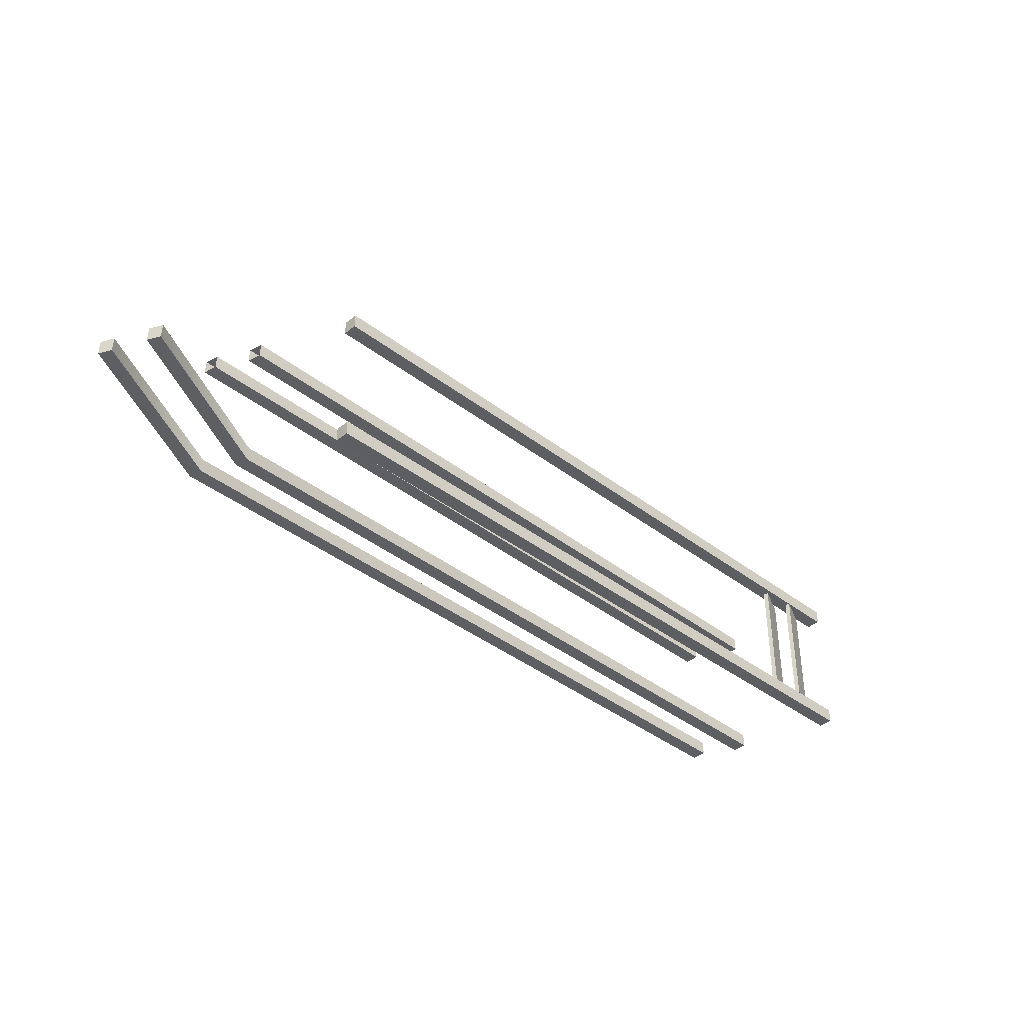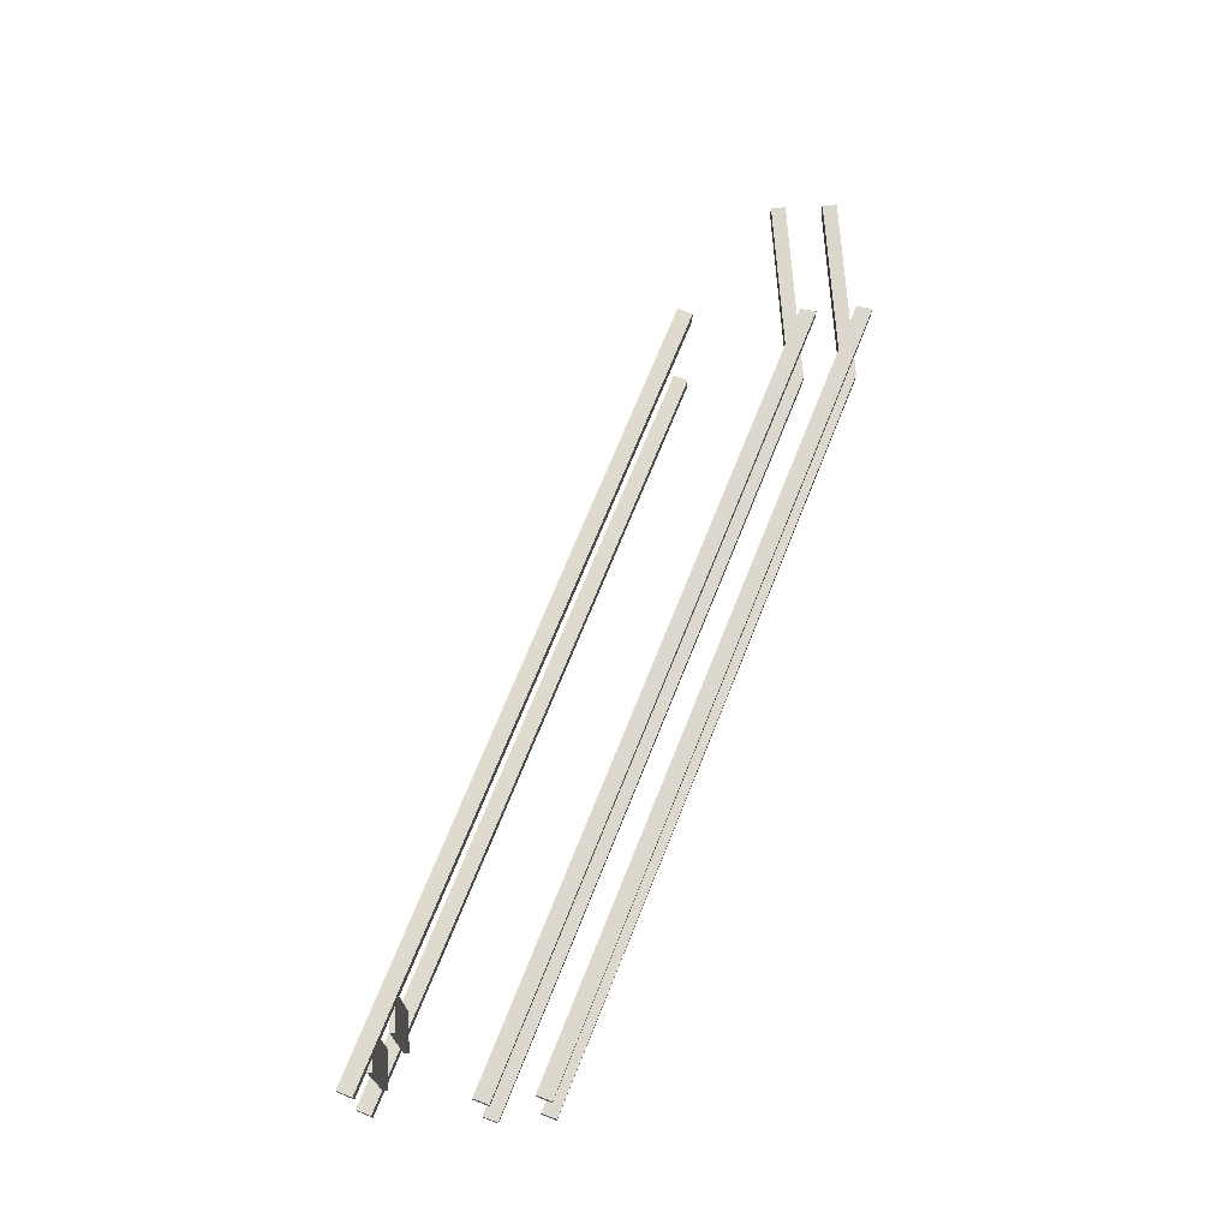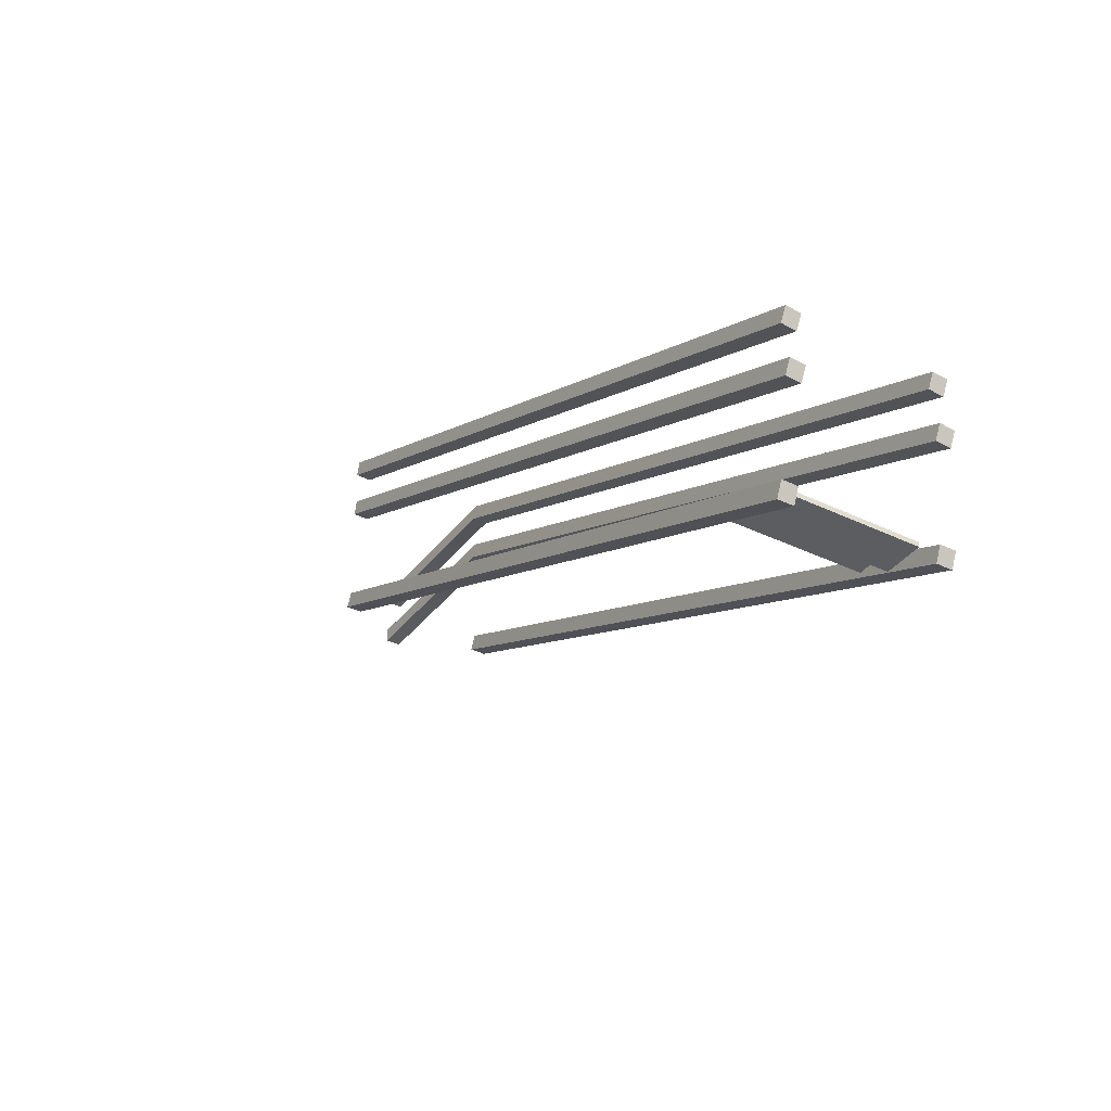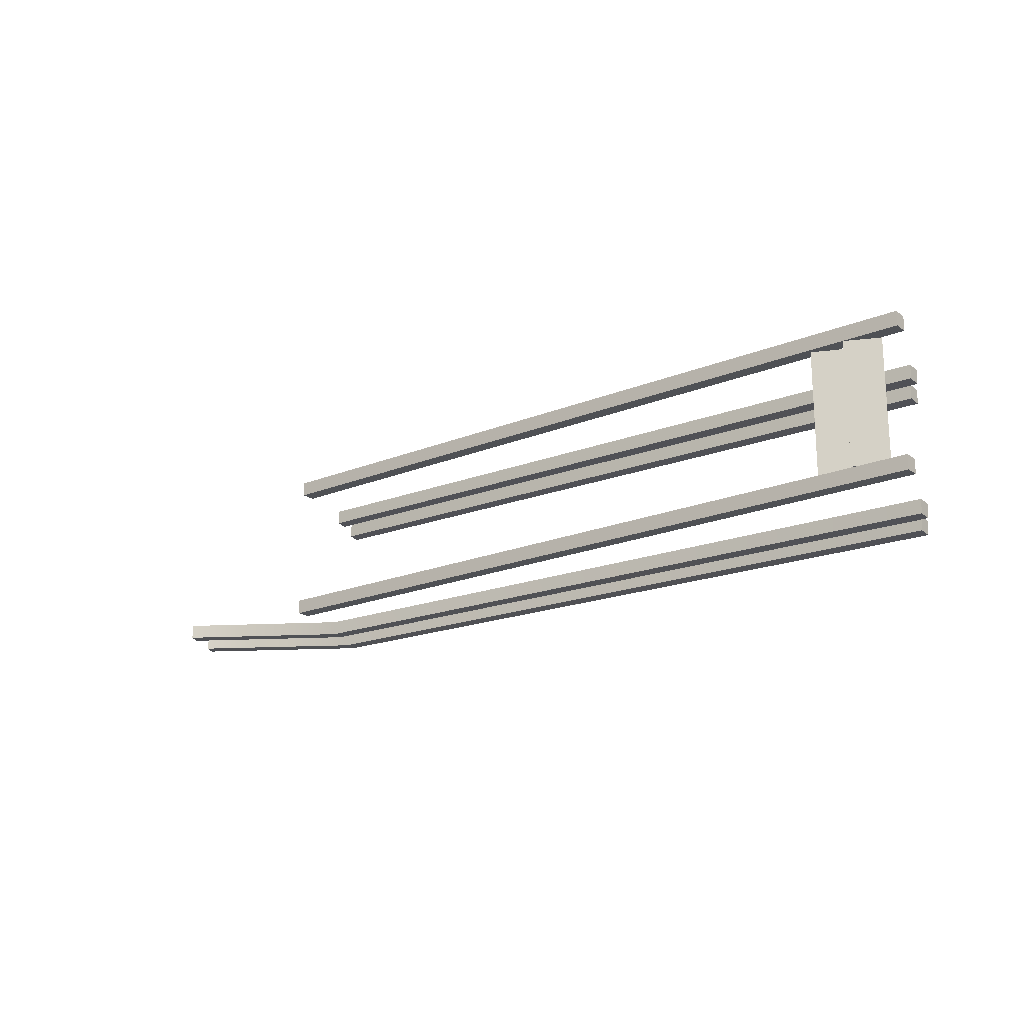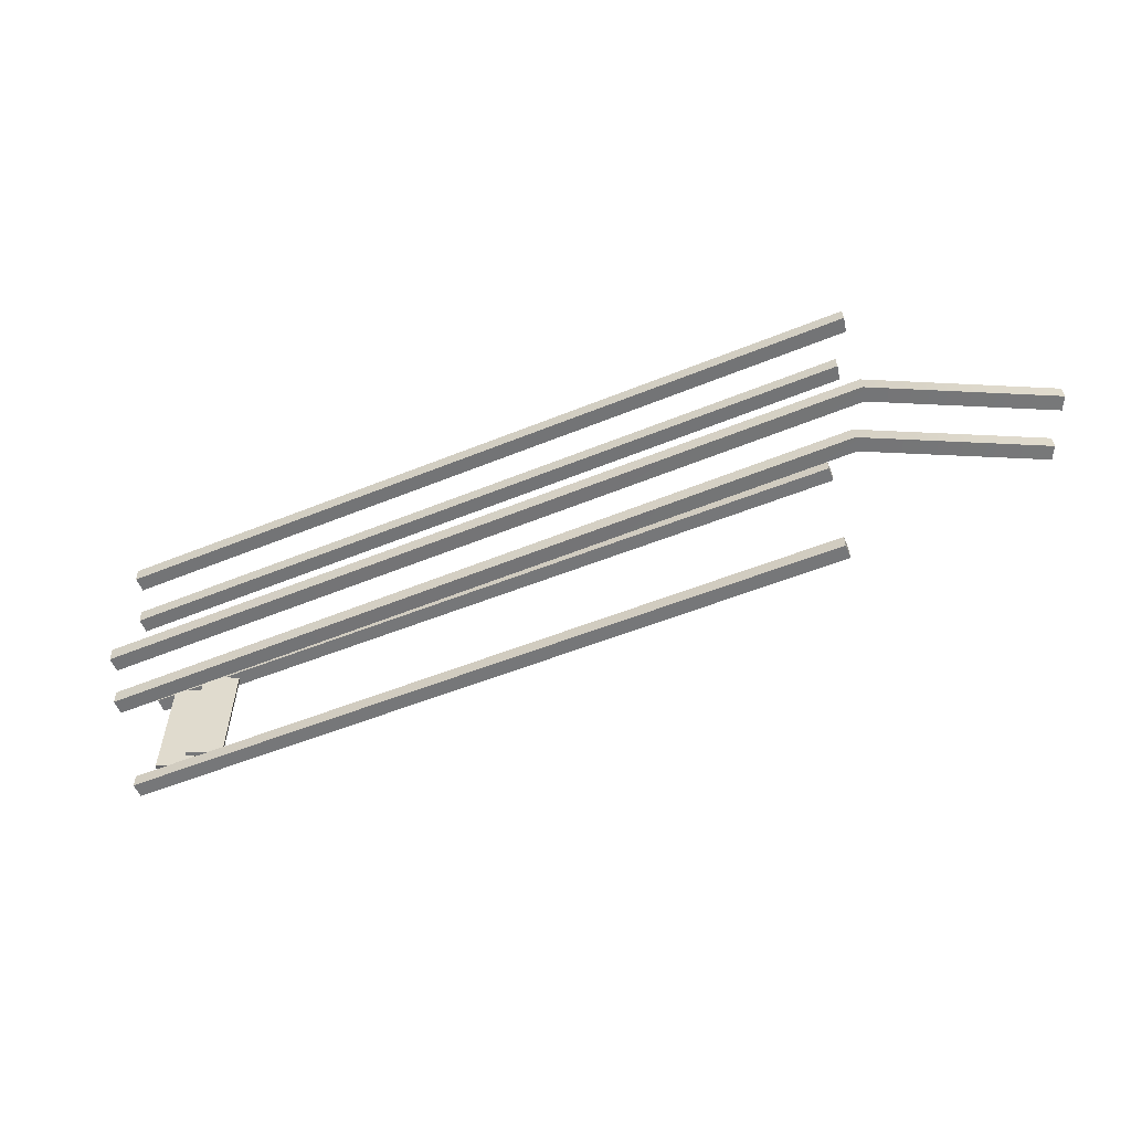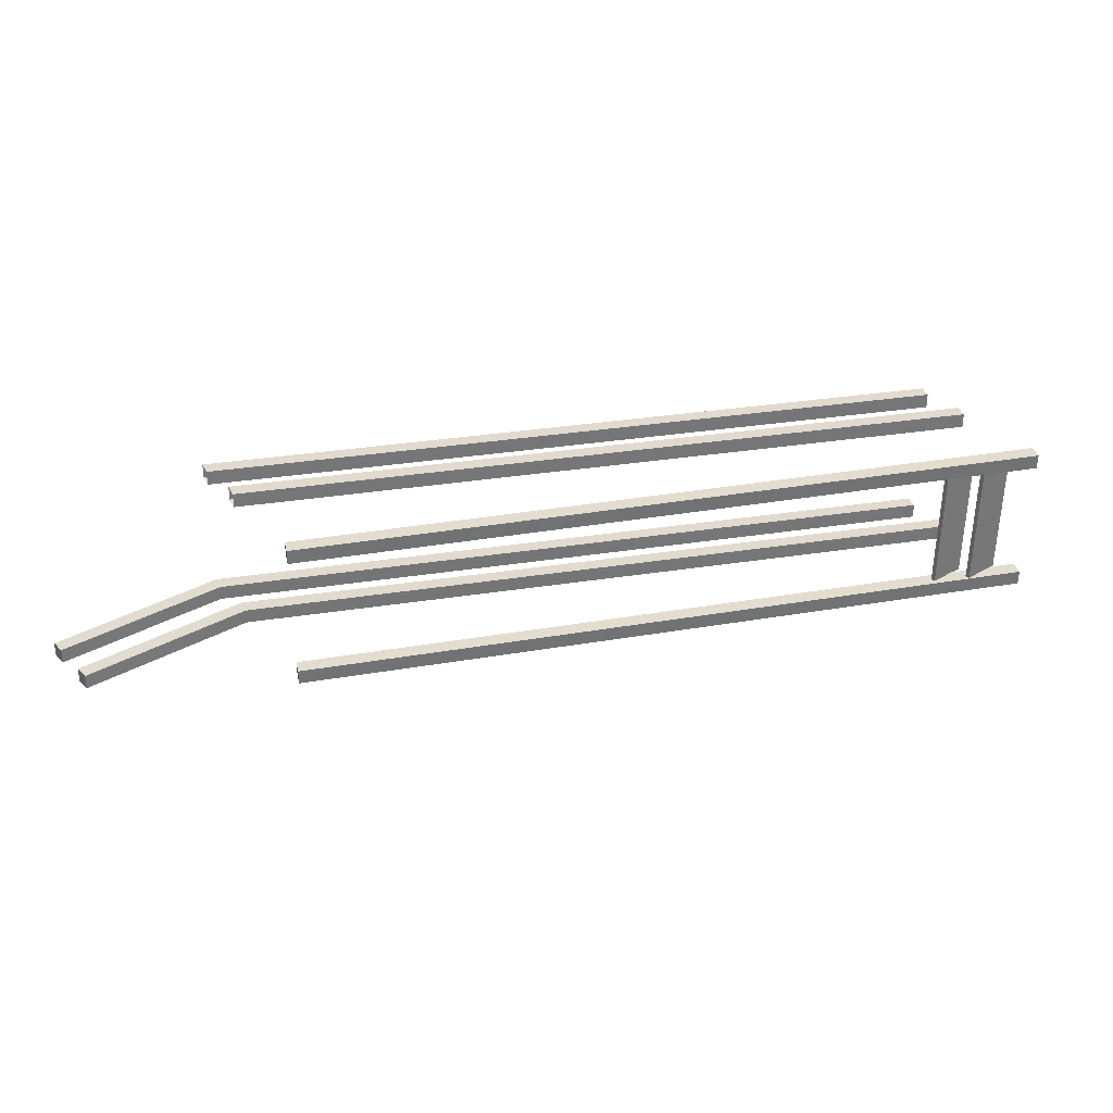
<metadata>
{"format":"obj","ext":"obj","renderer":"f3d","projection":"perspective","resolution":1024,"background":"white","views":[{"elev":-38.1,"azim":-69.3,"up":"+Z"},{"elev":71.2,"azim":87.0,"up":"+Z"},{"elev":-36.6,"azim":58.1,"up":"+Y"},{"elev":-19.6,"azim":12.4,"up":"+Z"},{"elev":-57.1,"azim":177.4,"up":"+Z"},{"elev":35.0,"azim":-37.8,"up":"+Z"}]}
</metadata>
<code>
g default
v 9.258 -5.611 1.889
v 10.26 -5.611 1.889
v 9.258 -5.484 1.889
v 10.26 -5.484 1.889
v 9.258 -5.484 -1.657
v 10.26 -5.484 -1.657
v 9.258 -5.611 -1.657
v 10.26 -5.611 -1.657
v -7.235 1.94 -1.641
v 11.51 -6.787 -1.641
v -7.063 2.309 -1.641
v 11.68 -6.418 -1.641
v -7.063 2.309 -2.048
v 11.68 -6.418 -2.048
v -7.235 1.94 -2.048
v 11.51 -6.787 -2.048
v -7.235 1.94 2.276
v 11.51 -6.787 2.276
v -7.063 2.309 2.276
v 11.68 -6.418 2.276
v -7.063 2.309 1.869
v 11.68 -6.418 1.869
v -7.235 1.94 1.869
v 11.51 -6.787 1.869
v 10.11 -6.131 1.931
v 11.11 -6.131 1.931
v 10.11 -6.004 1.92
v 11.11 -6.004 1.92
v 10.11 -6.004 -1.626
v 11.11 -6.004 -1.626
v 10.11 -6.131 -1.614
v 11.11 -6.131 -1.614
v -7.032 6.39 2.355
v 11.81 -2.384 2.069
v -6.935 6.785 2.354
v 11.98 -2.012 2.05
v -6.947 6.787 1.947
v 11.97 -2.027 1.643
v -7.044 6.392 1.948
v 11.8 -2.399 1.662
v -7.032 6.39 -1.492
v 11.81 -2.384 -1.777
v -6.935 6.785 -1.493
v 11.98 -2.012 -1.796
v -6.947 6.787 -1.9
v 11.97 -2.027 -2.203
v -7.044 6.392 -1.899
v 11.8 -2.399 -2.184
v -11.97 6.289 -1.754
v -11.96 6.287 -1.347
v -11.97 6.681 -1.345
v -11.98 6.683 -1.752
v -7.032 4.986 2.355
v 11.81 -3.788 2.069
v -6.935 5.381 2.354
v 11.98 -3.416 2.05
v -6.947 5.383 1.947
v 11.97 -3.431 1.643
v -7.044 4.988 1.948
v 11.8 -3.803 1.662
v -7.032 4.986 -1.492
v 11.81 -3.788 -1.777
v -6.935 5.381 -1.493
v 11.98 -3.416 -1.796
v -6.947 5.383 -1.9
v 11.97 -3.431 -2.203
v -7.044 4.988 -1.899
v 11.8 -3.803 -2.184
v -11.97 4.885 -1.754
v -11.96 4.883 -1.347
v -11.97 5.277 -1.345
v -11.98 5.279 -1.752
g pCube229
f 1 2 4 3
f 3 4 6 5
f 5 6 8 7
f 7 8 2 1
f 2 8 6 4
f 7 1 3 5
f 9 10 12 11
f 11 12 14 13
f 13 14 16 15
f 15 16 10 9
f 10 16 14 12
f 15 9 11 13
f 17 18 20 19
f 19 20 22 21
f 21 22 24 23
f 23 24 18 17
f 18 24 22 20
f 23 17 19 21
f 25 26 28 27
f 27 28 30 29
f 29 30 32 31
f 31 32 26 25
f 26 32 30 28
f 31 25 27 29
f 33 34 36 35
f 35 36 38 37
f 37 38 40 39
f 39 40 34 33
f 34 40 38 36
f 41 42 44 43
f 43 44 46 45
f 45 46 48 47
f 47 48 42 41
f 42 48 46 44
f 49 50 51 52
f 47 41 50 49
f 41 43 51 50
f 43 45 52 51
f 45 47 49 52
f 53 54 56 55
f 55 56 58 57
f 57 58 60 59
f 59 60 54 53
f 54 60 58 56
f 61 62 64 63
f 63 64 66 65
f 65 66 68 67
f 67 68 62 61
f 62 68 66 64
f 69 70 71 72
f 67 61 70 69
f 61 63 71 70
f 63 65 72 71
f 65 67 69 72

</code>
